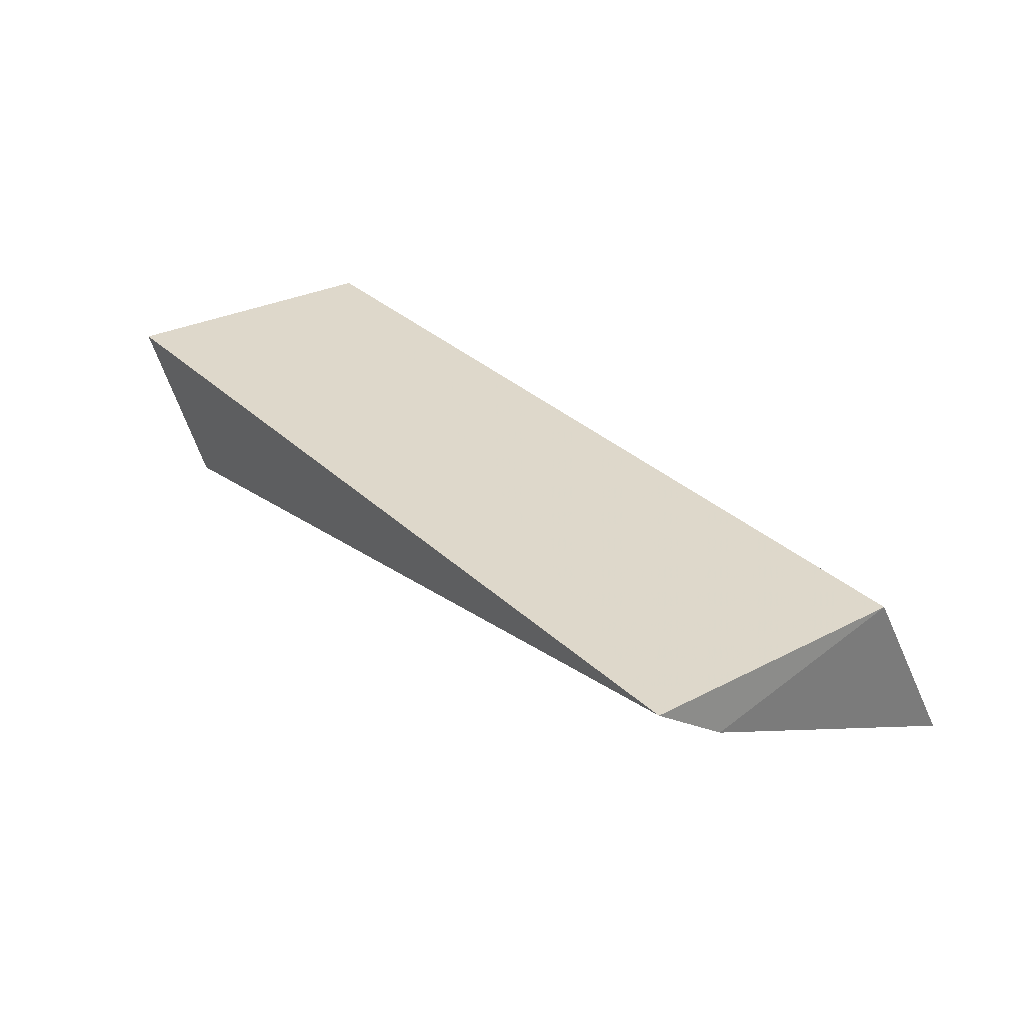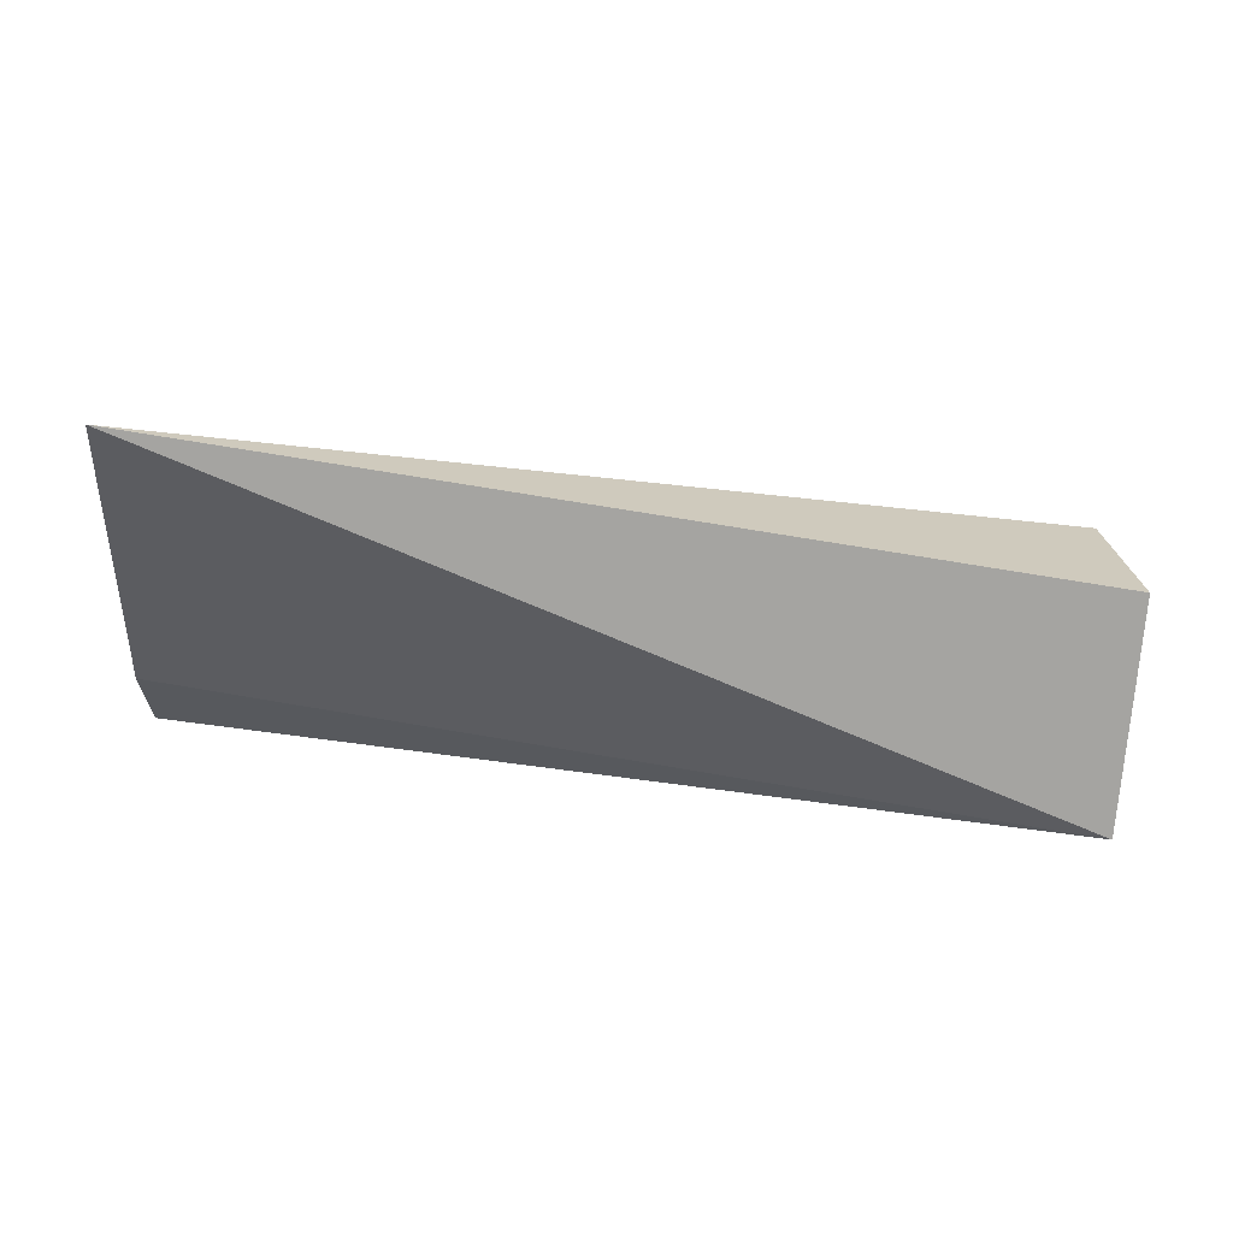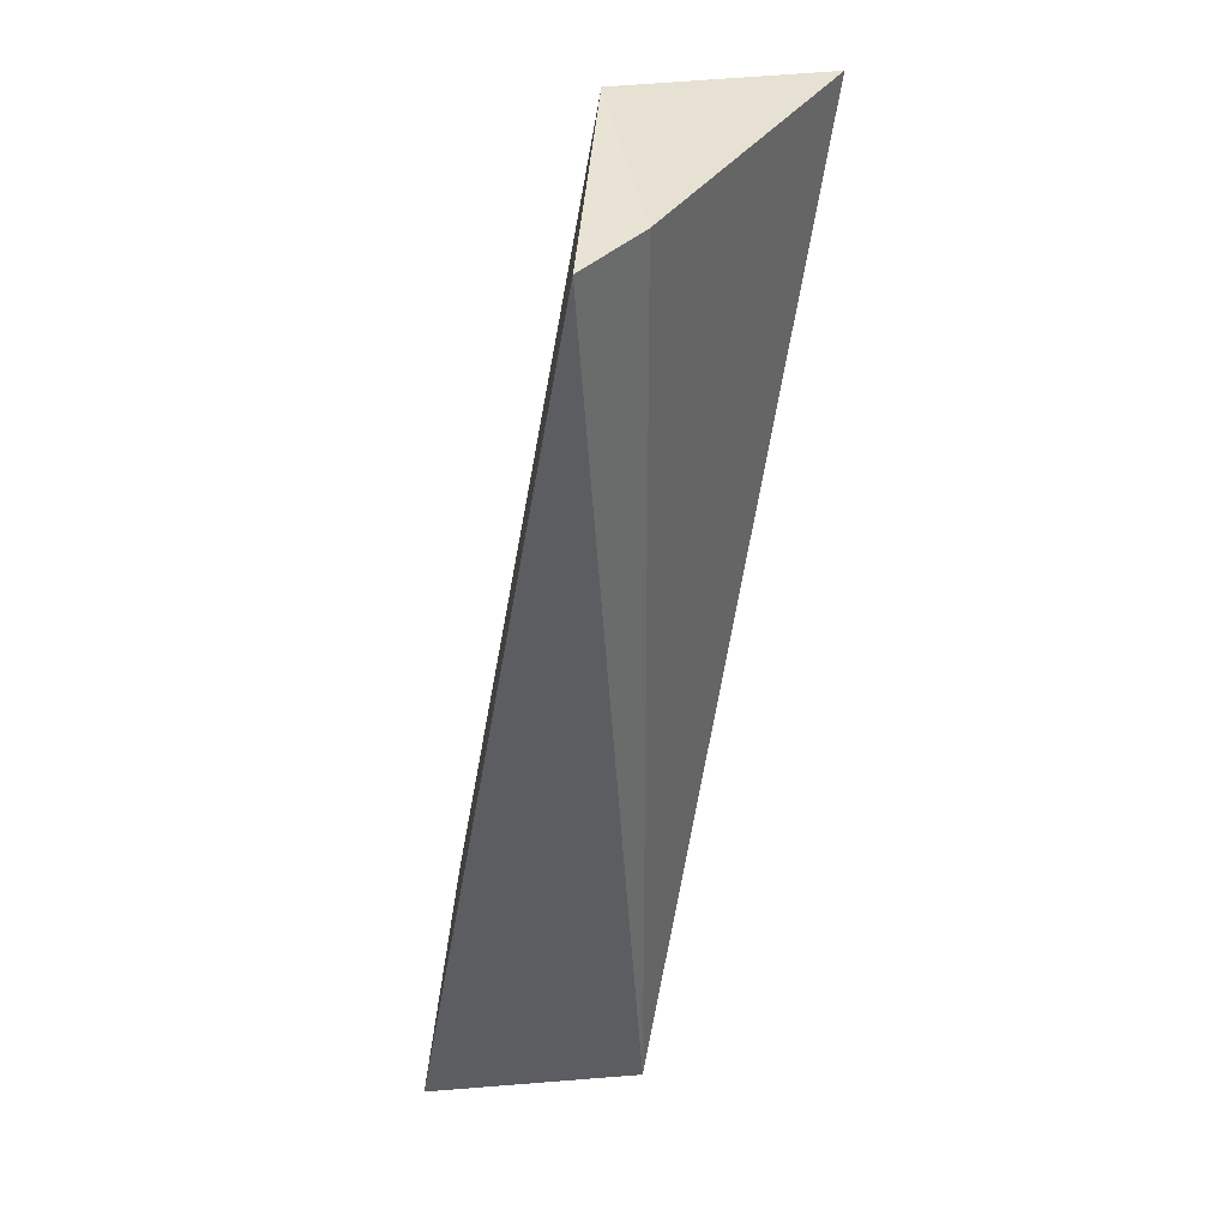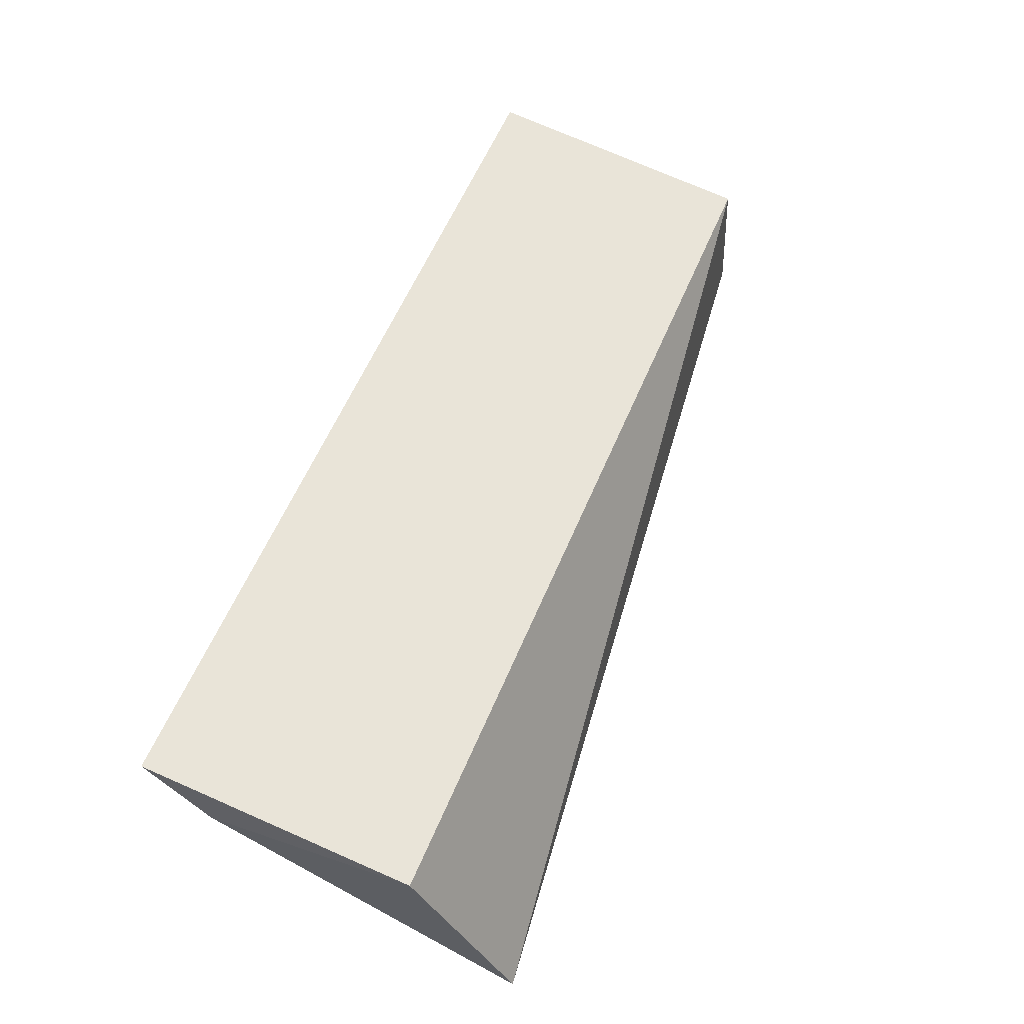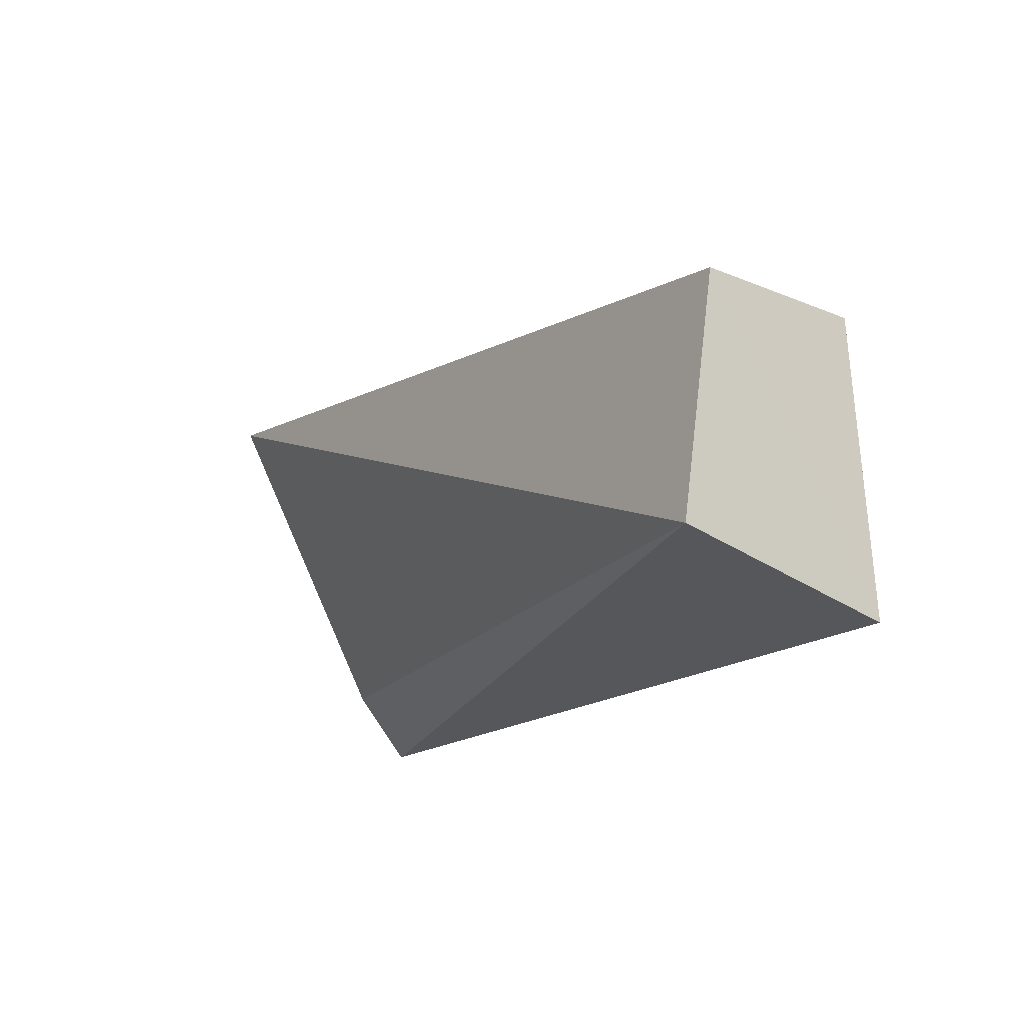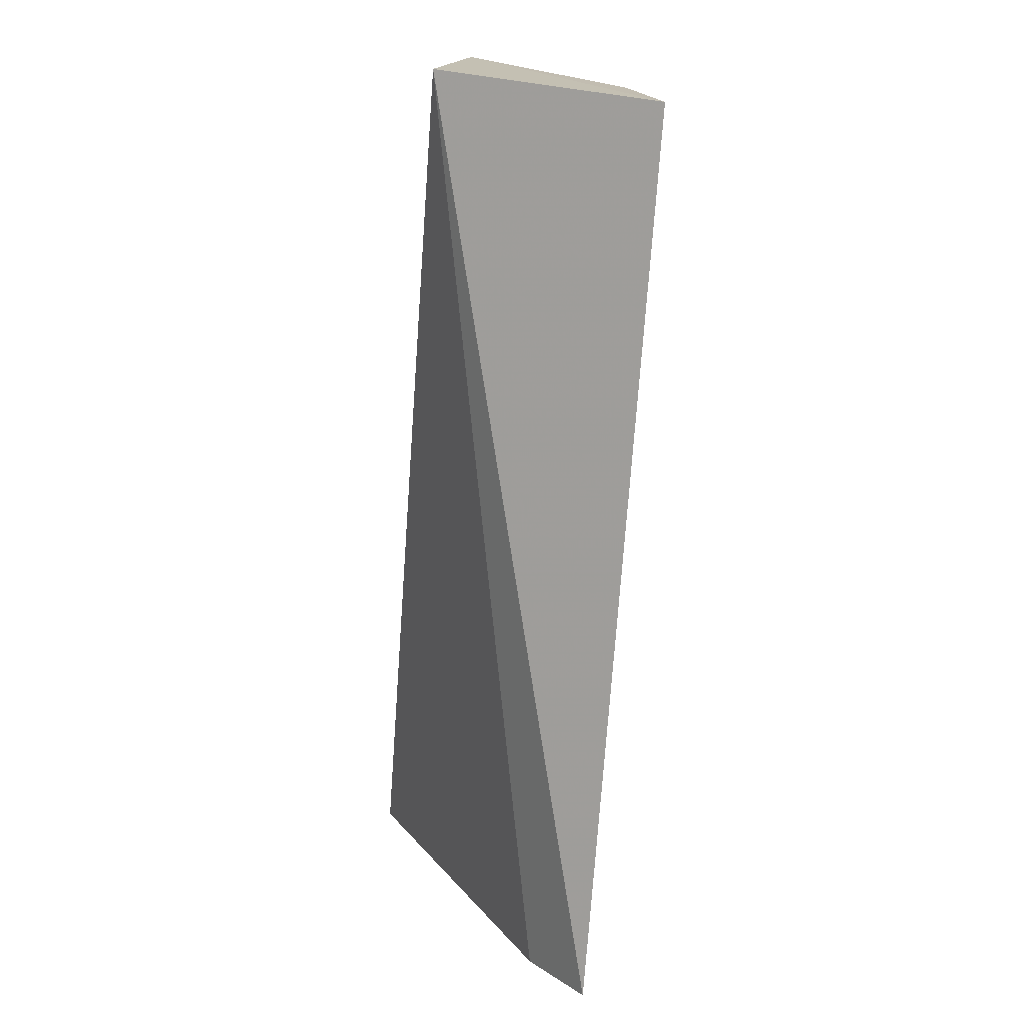
<metadata>
{"format":"obj","ext":"obj","renderer":"f3d","projection":"perspective","resolution":1024,"background":"white","views":[{"elev":35.2,"azim":52.2,"up":"+Z"},{"elev":-65.8,"azim":176.8,"up":"+Z"},{"elev":-49.7,"azim":78.2,"up":"+Y"},{"elev":62.3,"azim":113.2,"up":"+Z"},{"elev":-16.2,"azim":-122.6,"up":"+Y"},{"elev":-74.0,"azim":-96.3,"up":"+Y"}]}
</metadata>
<code>
v 0.003535 0.02286 0.1418
v 0.003523 0.008956 0.1427
v 0.00366 0.02809 0.1317
v -0.04136 0.02289 0.132
v -0.04098 0.008795 0.141
v -0.04113 0.01157 0.1306
v -0.04072 0.02258 0.1401
v 0.003838 0.01239 0.1401
f 6 4 3
f 6 5 4
f 6 2 5
f 7 1 3
f 7 3 4
f 7 4 5
f 7 5 2
f 7 2 1
f 8 1 2
f 8 3 1
f 8 6 3
f 8 2 6

</code>
